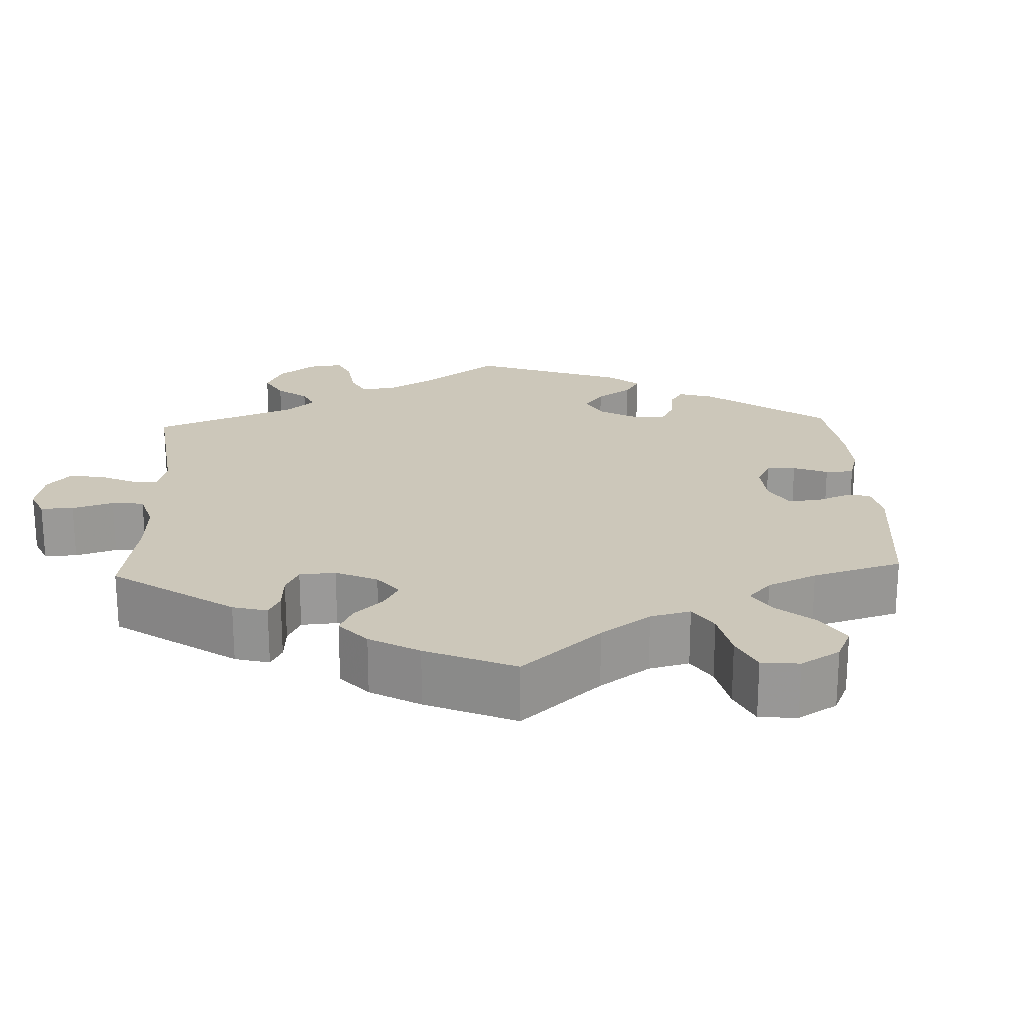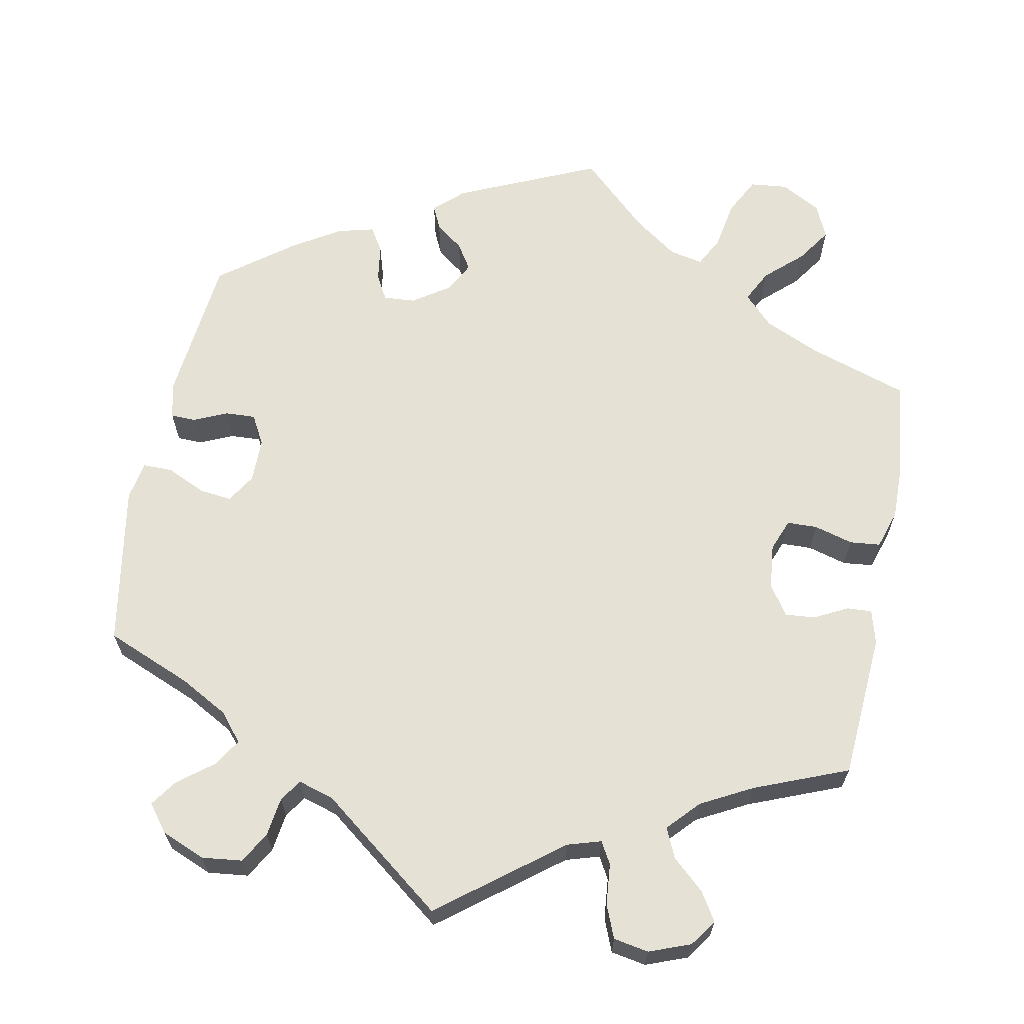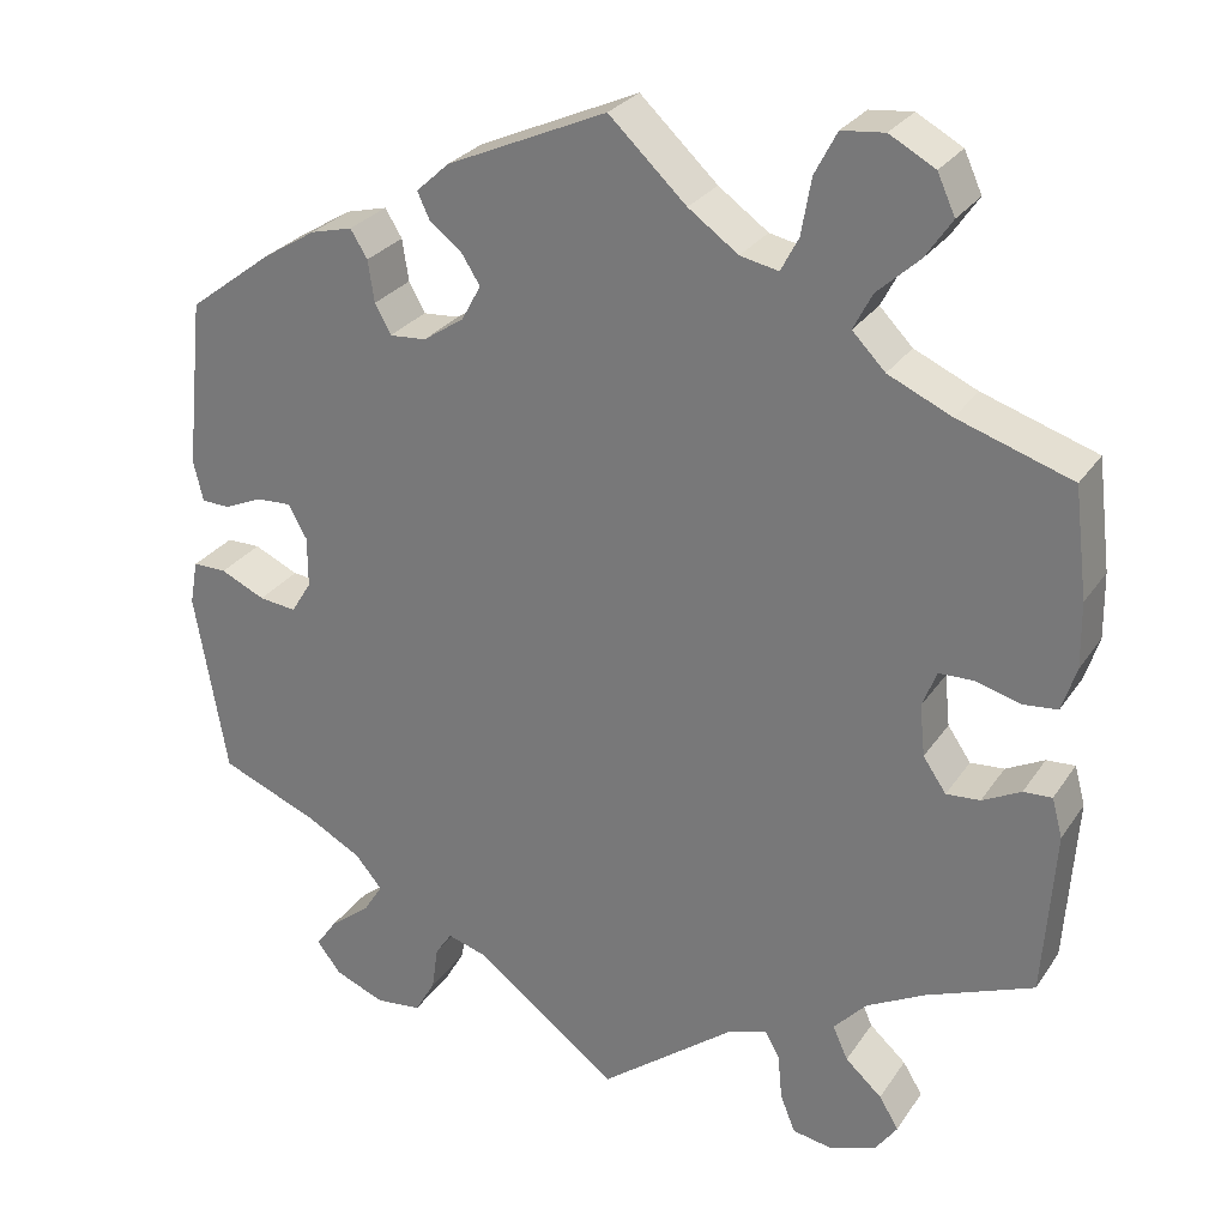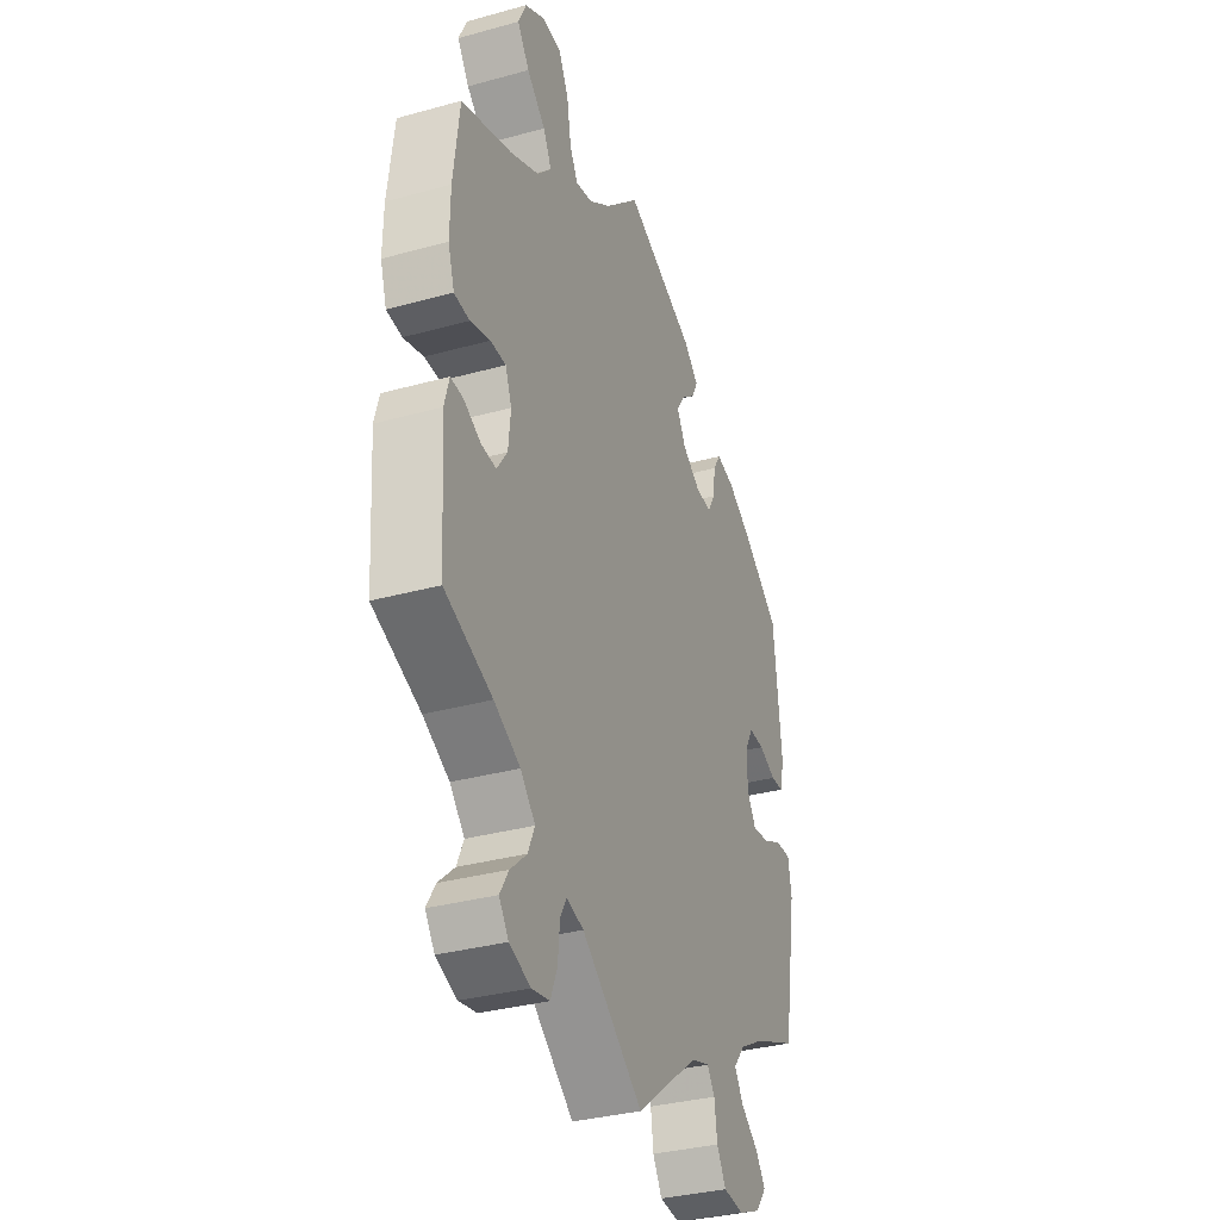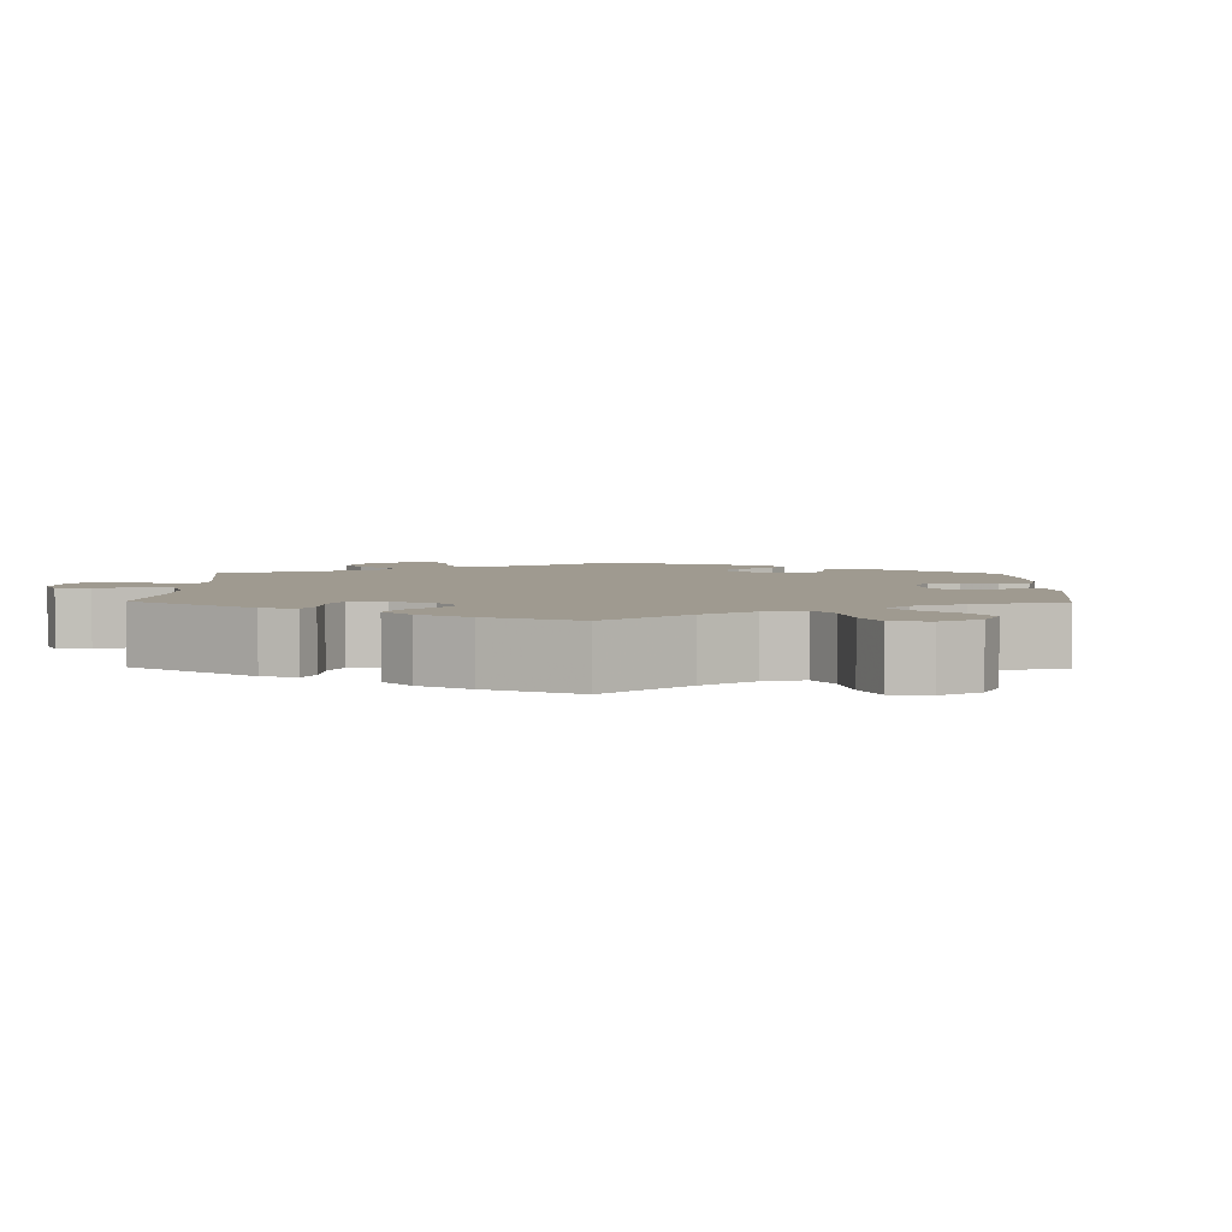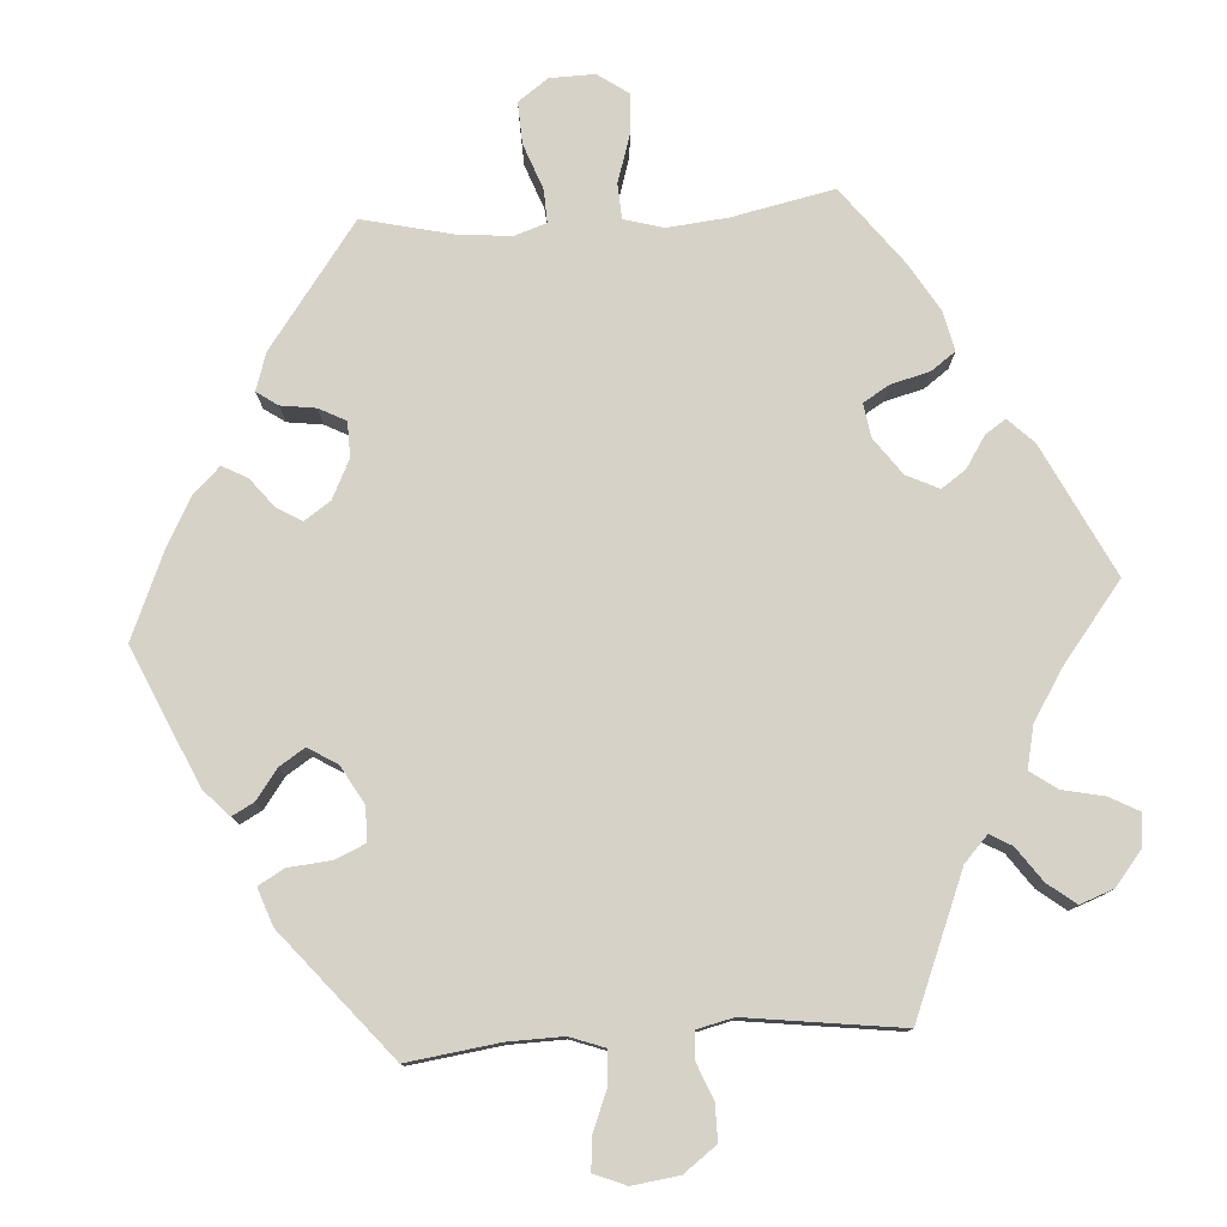
<metadata>
{"format":"obj","ext":"obj","renderer":"f3d","projection":"perspective","resolution":1024,"background":"white","views":[{"elev":21.3,"azim":-62.4,"up":"+Y"},{"elev":64.7,"azim":-169.0,"up":"+Y"},{"elev":27.8,"azim":-153.0,"up":"+Z"},{"elev":-33.7,"azim":-69.4,"up":"+Z"},{"elev":3.9,"azim":-59.2,"up":"+Y"},{"elev":77.9,"azim":146.1,"up":"+Y"}]}
</metadata>
<code>
v -0.513 0.07 -0.102
v -0.501 0.07 -0.058
v -0.469 0.07 -0.06
v -0.426 0.07 -0.082
v -0.388 0.07 -0.085
v -0.362 0.07 -0.047
v -0.356 0.07 0.011
v -0.372 0.07 0.052
v -0.411 0.07 0.053
v -0.461 0.07 0.039
v -0.5 0.07 0.043
v -0.516 0.07 0.093
v -0.515 0.07 0.166
v -0.5 0.07 0.289
v -0.372 0.07 0.331
v -0.301 0.07 0.363
v -0.264 0.07 0.401
v -0.285 0.07 0.442
v -0.332 0.07 0.485
v -0.362 0.07 0.529
v -0.342 0.07 0.573
v -0.291 0.07 0.601
v -0.243 0.07 0.596
v -0.218 0.07 0.548
v -0.207 0.07 0.485
v -0.187 0.07 0.447
v -0.144 0.07 0.456
v -0.088 0.07 0.496
v -0.001 0.07 0.578
v 0.179 0.07 0.498
v 0.216 0.07 0.464
v 0.202 0.07 0.434
v 0.166 0.07 0.406
v 0.145 0.07 0.373
v 0.167 0.07 0.333
v 0.213 0.07 0.302
v 0.254 0.07 0.299
v 0.272 0.07 0.332
v 0.279 0.07 0.379
v 0.298 0.07 0.41
v 0.345 0.07 0.398
v 0.405 0.07 0.361
v 0.5 0.07 0.289
v 0.52 0.07 0.098
v 0.509 0.07 0.052
v 0.477 0.07 0.051
v 0.434 0.07 0.07
v 0.395 0.07 0.072
v 0.374 0.07 0.034
v 0.374 0.07 -0.023
v 0.397 0.07 -0.06
v 0.439 0.07 -0.055
v 0.489 0.07 -0.032
v 0.527 0.07 -0.032
v 0.536 0.07 -0.082
v 0.5 0.07 -0.289
v 0.39 0.07 -0.334
v 0.328 0.07 -0.368
v 0.298 0.07 -0.404
v 0.32 0.07 -0.439
v 0.365 0.07 -0.474
v 0.389 0.07 -0.508
v 0.362 0.07 -0.543
v 0.306 0.07 -0.566
v 0.254 0.07 -0.56
v 0.231 0.07 -0.52
v 0.224 0.07 -0.47
v 0.205 0.07 -0.442
v 0.159 0.07 -0.456
v 0 0.07 -0.578
v -0.154 0.07 -0.459
v -0.197 0.07 -0.446
v -0.213 0.07 -0.474
v -0.218 0.07 -0.527
v -0.235 0.07 -0.569
v -0.28 0.07 -0.577
v -0.333 0.07 -0.557
v -0.357 0.07 -0.523
v -0.335 0.07 -0.487
v -0.294 0.07 -0.45
v -0.277 0.07 -0.412
v -0.314 0.07 -0.372
v -0.38 0.07 -0.337
v -0.5 0.07 -0.289
v -0.513 0 -0.102
v -0.501 0 -0.058
v -0.469 0 -0.06
v -0.426 0 -0.082
v -0.388 0 -0.085
v -0.362 0 -0.047
v -0.356 0 0.011
v -0.372 0 0.052
v -0.411 0 0.053
v -0.461 0 0.039
v -0.5 0 0.043
v -0.516 0 0.093
v -0.515 0 0.166
v -0.5 0 0.289
v -0.372 0 0.331
v -0.301 0 0.363
v -0.264 0 0.401
v -0.285 0 0.442
v -0.332 0 0.485
v -0.362 0 0.529
v -0.342 0 0.573
v -0.291 0 0.601
v -0.243 0 0.596
v -0.218 0 0.548
v -0.207 0 0.485
v -0.187 0 0.447
v -0.144 0 0.456
v -0.088 0 0.496
v -0.001 0 0.578
v 0.179 0 0.498
v 0.216 0 0.464
v 0.202 0 0.434
v 0.166 0 0.406
v 0.145 0 0.373
v 0.167 0 0.333
v 0.213 0 0.302
v 0.254 0 0.299
v 0.272 0 0.332
v 0.279 0 0.379
v 0.298 0 0.41
v 0.345 0 0.398
v 0.405 0 0.361
v 0.5 0 0.289
v 0.52 0 0.098
v 0.509 0 0.052
v 0.477 0 0.051
v 0.434 0 0.07
v 0.395 0 0.072
v 0.374 0 0.034
v 0.374 0 -0.023
v 0.397 0 -0.06
v 0.439 0 -0.055
v 0.489 0 -0.032
v 0.527 0 -0.032
v 0.536 0 -0.082
v 0.5 0 -0.289
v 0.39 0 -0.334
v 0.328 0 -0.368
v 0.298 0 -0.404
v 0.32 0 -0.439
v 0.365 0 -0.474
v 0.389 0 -0.508
v 0.362 0 -0.543
v 0.306 0 -0.566
v 0.254 0 -0.56
v 0.231 0 -0.52
v 0.224 0 -0.47
v 0.205 0 -0.442
v 0.159 0 -0.456
v 0 0 -0.578
v -0.154 0 -0.459
v -0.197 0 -0.446
v -0.213 0 -0.474
v -0.218 0 -0.527
v -0.235 0 -0.569
v -0.28 0 -0.577
v -0.333 0 -0.557
v -0.357 0 -0.523
v -0.335 0 -0.487
v -0.294 0 -0.45
v -0.277 0 -0.412
v -0.314 0 -0.372
v -0.38 0 -0.337
v -0.5 0 -0.289
f 83 84 1 2
f 82 83 2 3
f 81 82 3 4
f 77 78 79 80
f 77 80 81
f 76 77 81
f 73 74 75 76
f 72 73 76 81
f 71 72 81 4
f 69 70 71 4
f 64 65 66 67
f 64 67 68
f 63 64 68
f 60 61 62 63
f 59 60 63 68
f 58 59 68 69
f 54 55 56 57
f 52 53 54 57
f 51 52 57 58
f 50 51 58 69
f 44 45 46 47
f 44 47 48
f 43 44 48
f 42 43 48 49
f 38 39 40 41
f 37 38 41 42
f 30 31 32 33
f 28 29 30 33
f 27 28 33 34
f 26 27 34 35
f 22 23 24 25
f 22 25 26
f 21 22 26
f 18 19 20 21
f 17 18 21 26
f 16 17 26 35
f 12 13 14 15
f 9 10 11 12
f 8 9 12 15
f 7 8 15 16
f 69 4 5
f 49 50 69 5
f 37 42 49 5
f 7 16 35 36
f 6 7 36 37
f 5 6 37
f 86 85 168 167
f 87 86 167 166
f 88 87 166 165
f 164 163 162 161
f 165 164 161
f 165 161 160
f 160 159 158 157
f 165 160 157 156
f 88 165 156 155
f 88 155 154 153
f 151 150 149 148
f 152 151 148
f 152 148 147
f 147 146 145 144
f 152 147 144 143
f 153 152 143 142
f 141 140 139 138
f 141 138 137 136
f 142 141 136 135
f 153 142 135 134
f 131 130 129 128
f 132 131 128
f 132 128 127
f 133 132 127 126
f 125 124 123 122
f 126 125 122 121
f 117 116 115 114
f 117 114 113 112
f 118 117 112 111
f 119 118 111 110
f 109 108 107 106
f 110 109 106
f 110 106 105
f 105 104 103 102
f 110 105 102 101
f 119 110 101 100
f 99 98 97 96
f 96 95 94 93
f 99 96 93 92
f 100 99 92 91
f 89 88 153
f 89 153 134 133
f 89 133 126 121
f 120 119 100 91
f 121 120 91 90
f 121 90 89
f 1 85 86 2
f 2 86 87 3
f 3 87 88 4
f 4 88 89 5
f 5 89 90 6
f 6 90 91 7
f 7 91 92 8
f 8 92 93 9
f 9 93 94 10
f 10 94 95 11
f 11 95 96 12
f 12 96 97 13
f 13 97 98 14
f 14 98 99 15
f 15 99 100 16
f 16 100 101 17
f 17 101 102 18
f 18 102 103 19
f 19 103 104 20
f 20 104 105 21
f 21 105 106 22
f 22 106 107 23
f 23 107 108 24
f 24 108 109 25
f 25 109 110 26
f 26 110 111 27
f 27 111 112 28
f 28 112 113 29
f 29 113 114 30
f 30 114 115 31
f 31 115 116 32
f 32 116 117 33
f 33 117 118 34
f 34 118 119 35
f 35 119 120 36
f 36 120 121 37
f 37 121 122 38
f 38 122 123 39
f 39 123 124 40
f 40 124 125 41
f 41 125 126 42
f 42 126 127 43
f 43 127 128 44
f 44 128 129 45
f 45 129 130 46
f 46 130 131 47
f 47 131 132 48
f 48 132 133 49
f 49 133 134 50
f 50 134 135 51
f 51 135 136 52
f 52 136 137 53
f 53 137 138 54
f 54 138 139 55
f 55 139 140 56
f 56 140 141 57
f 57 141 142 58
f 58 142 143 59
f 59 143 144 60
f 60 144 145 61
f 61 145 146 62
f 62 146 147 63
f 63 147 148 64
f 64 148 149 65
f 65 149 150 66
f 66 150 151 67
f 67 151 152 68
f 68 152 153 69
f 69 153 154 70
f 70 154 155 71
f 71 155 156 72
f 72 156 157 73
f 73 157 158 74
f 74 158 159 75
f 75 159 160 76
f 76 160 161 77
f 77 161 162 78
f 78 162 163 79
f 79 163 164 80
f 80 164 165 81
f 81 165 166 82
f 82 166 167 83
f 83 167 168 84
f 84 168 85 1

</code>
